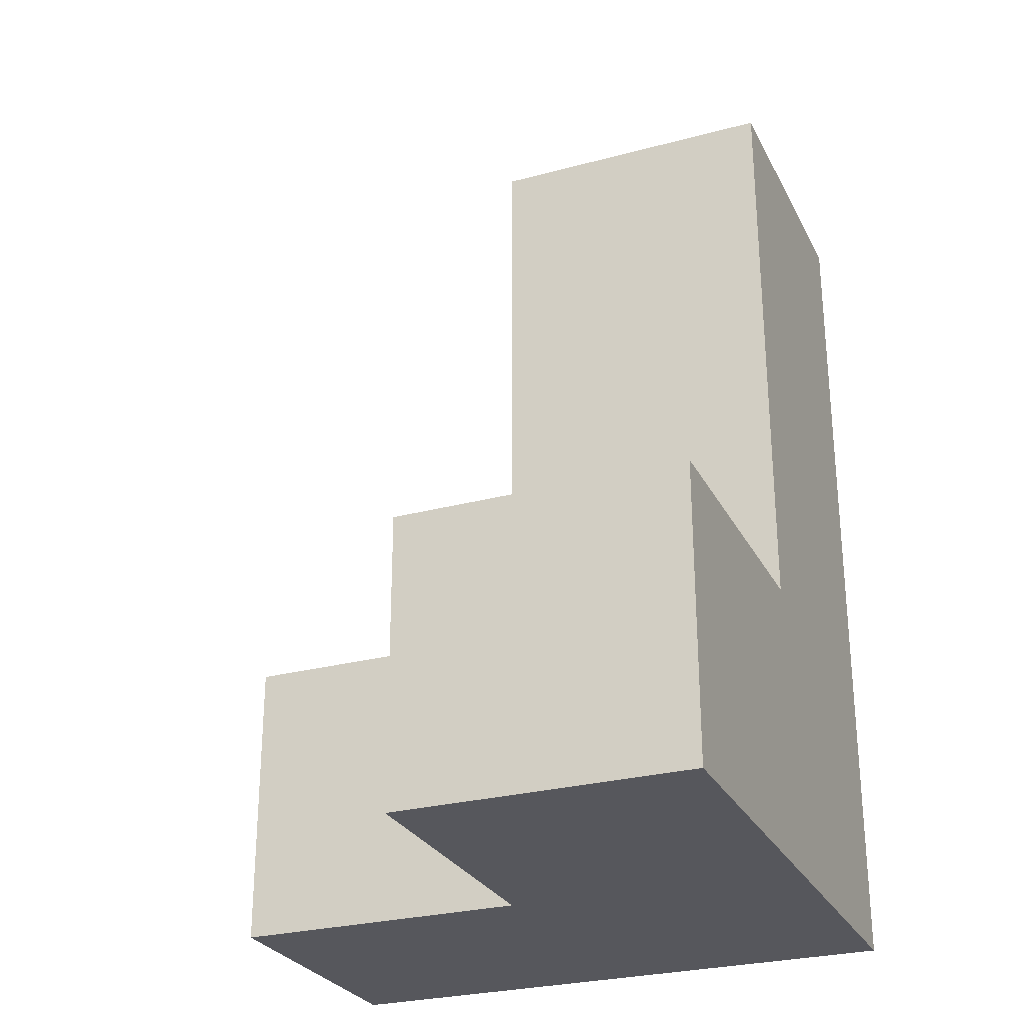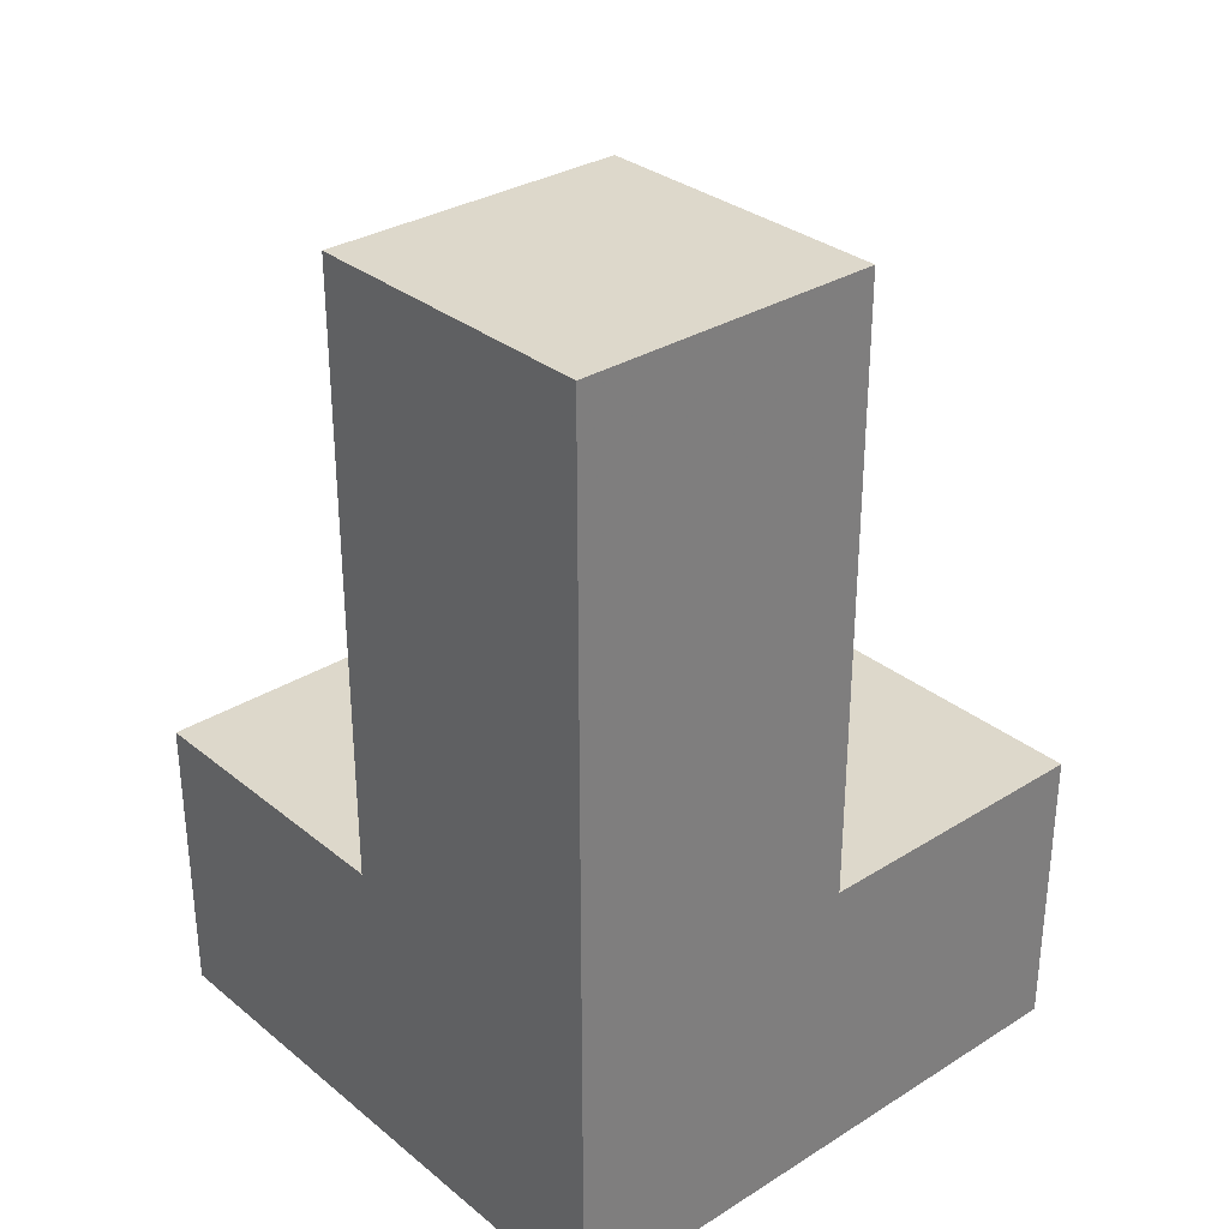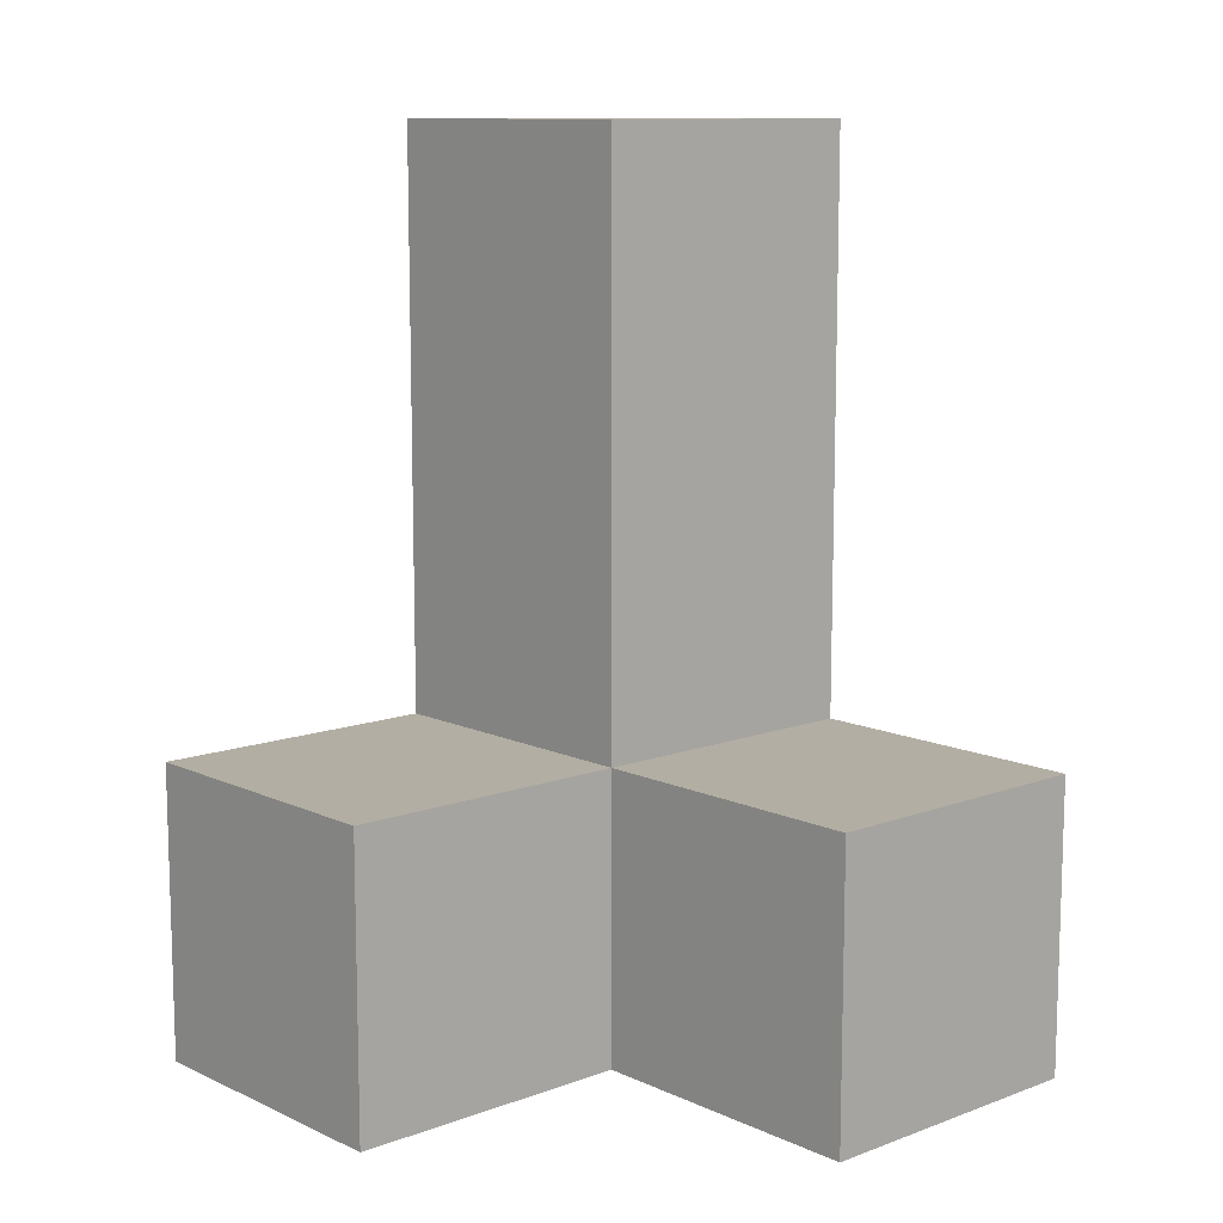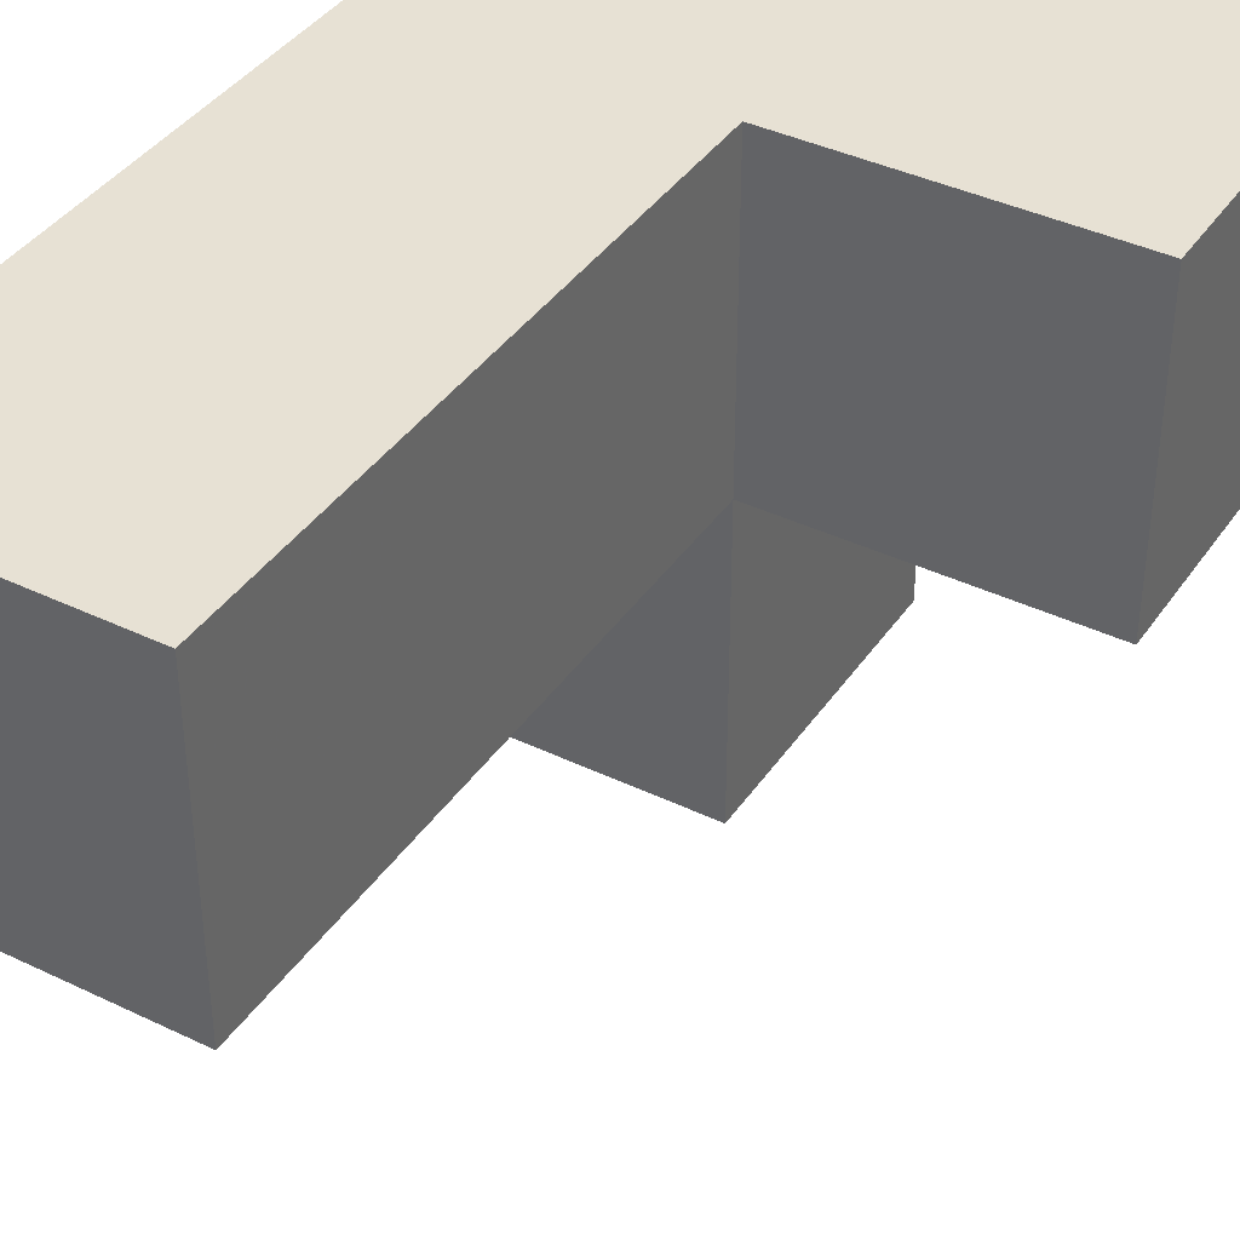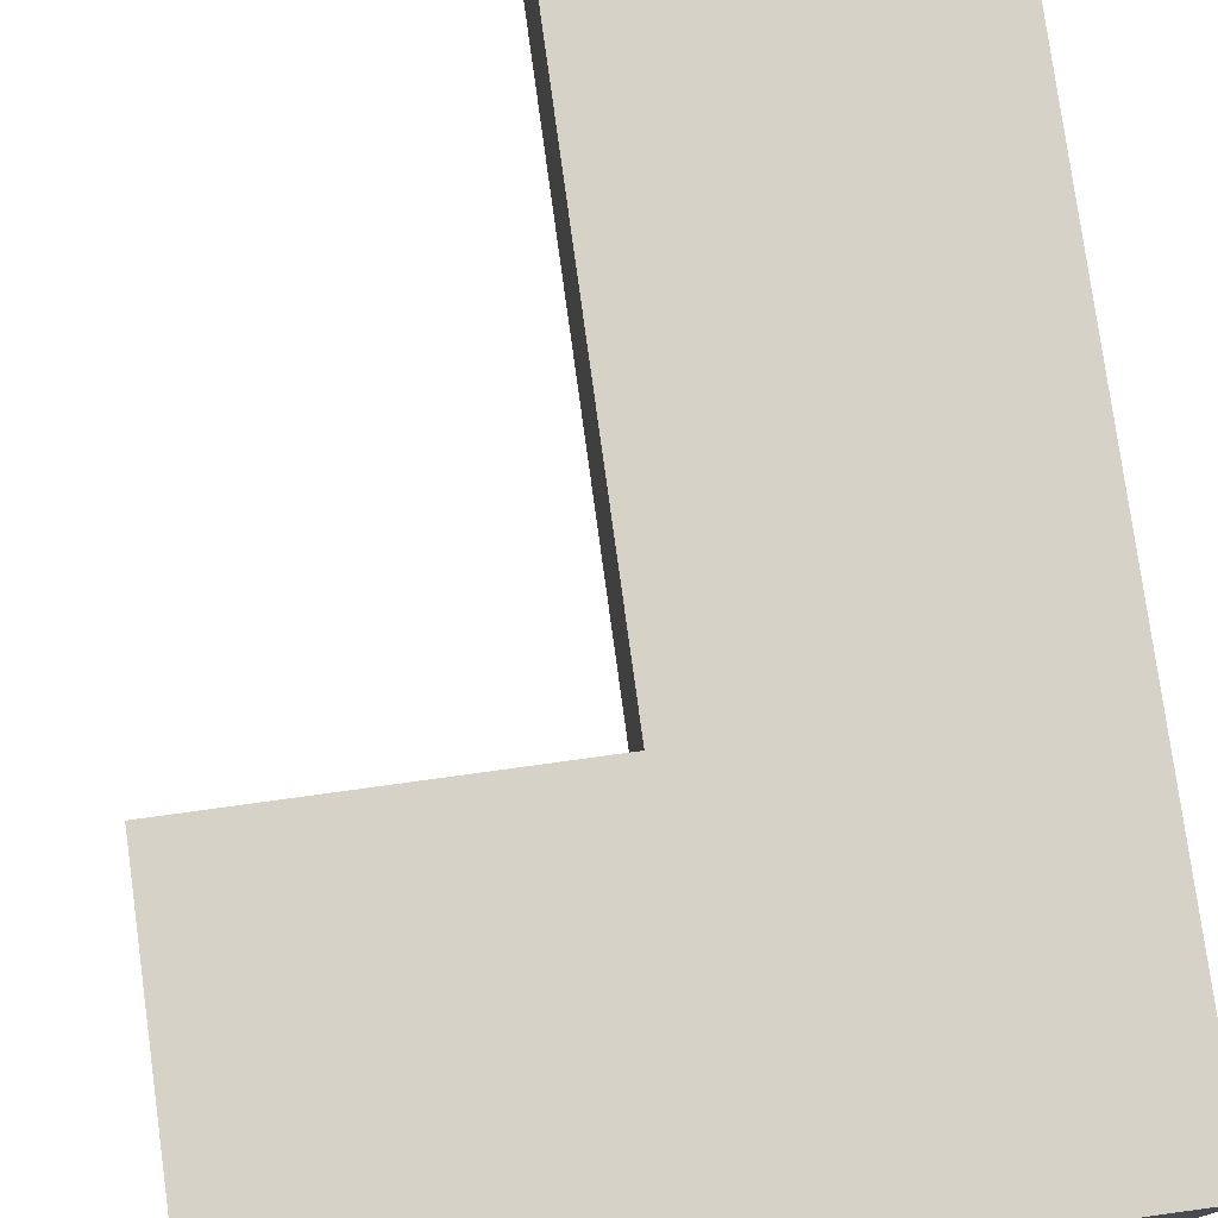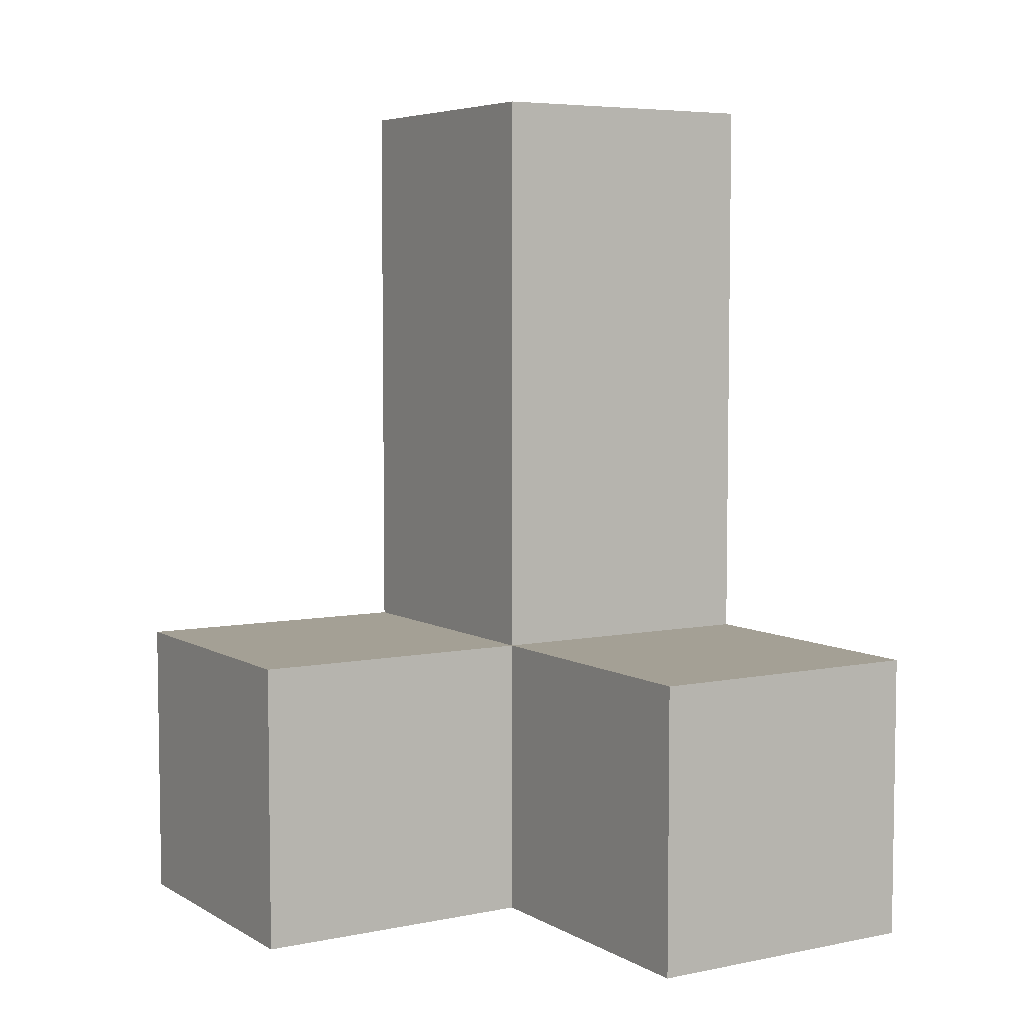
<metadata>
{"format":"obj","ext":"obj","renderer":"f3d","projection":"perspective","resolution":1024,"background":"white","views":[{"elev":-27.5,"azim":112.4,"up":"+Z"},{"elev":31.5,"azim":-131.4,"up":"+Z"},{"elev":11.0,"azim":48.0,"up":"+Z"},{"elev":39.6,"azim":30.9,"up":"+Y"},{"elev":77.7,"azim":172.2,"up":"+Y"},{"elev":5.7,"azim":58.3,"up":"+Z"}]}
</metadata>
<code>
v 1.998 2.013 2.002
v 1.008 2.013 2.002
v 1.008 3.002 2.992
v 2.987 3.993 1.012
v 1.008 3.993 2.002
v 2.987 3.002 2.002
v 1.998 3.993 2.002
v 1.998 3.002 2.992
v 1.998 2.013 1.012
v 1.008 3.993 1.012
v 1.008 2.013 1.012
v 1.008 3.993 3.982
v 1.008 3.002 2.002
v 2.987 3.002 1.012
v 1.998 3.002 2.002
v 1.998 3.993 1.012
v 1.998 3.993 3.982
v 1.008 3.002 1.012
v 1.008 3.002 3.982
v 2.987 3.993 2.002
v 1.008 3.993 2.992
v 1.998 3.002 3.982
v 1.998 3.993 2.992
v 1.998 3.002 1.012
f 19 22 12
f 17 12 22
f 3 8 19
f 22 19 8
f 23 21 17
f 12 17 21
f 21 3 12
f 19 12 3
f 8 23 22
f 17 22 23
f 13 15 3
f 8 3 15
f 7 5 23
f 21 23 5
f 5 13 21
f 3 21 13
f 15 7 8
f 23 8 7
f 24 18 16
f 10 16 18
f 16 10 7
f 5 7 10
f 10 18 5
f 13 5 18
f 9 11 24
f 18 24 11
f 2 1 13
f 15 13 1
f 11 9 2
f 1 2 9
f 18 11 13
f 2 13 11
f 9 24 1
f 15 1 24
f 14 24 4
f 16 4 24
f 15 6 7
f 20 7 6
f 24 14 15
f 6 15 14
f 4 16 20
f 7 20 16
f 14 4 6
f 20 6 4

</code>
